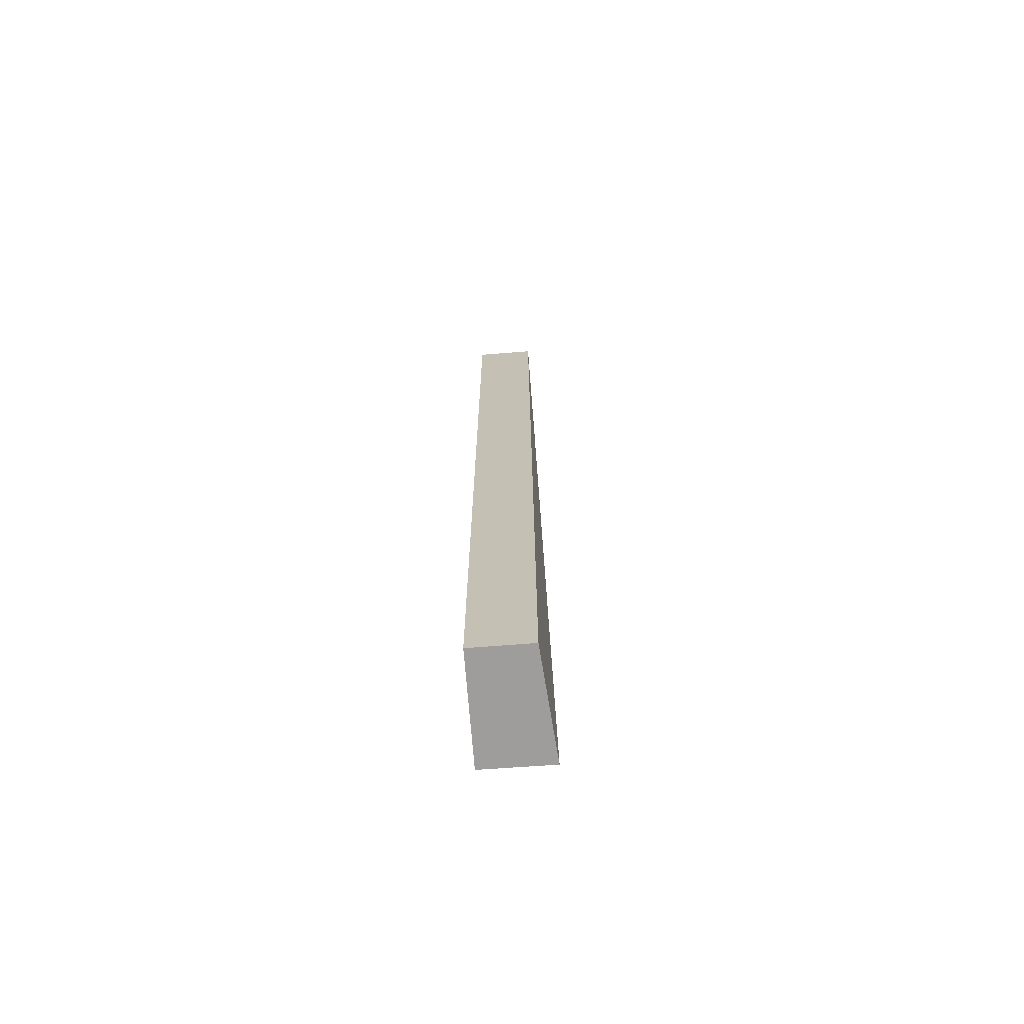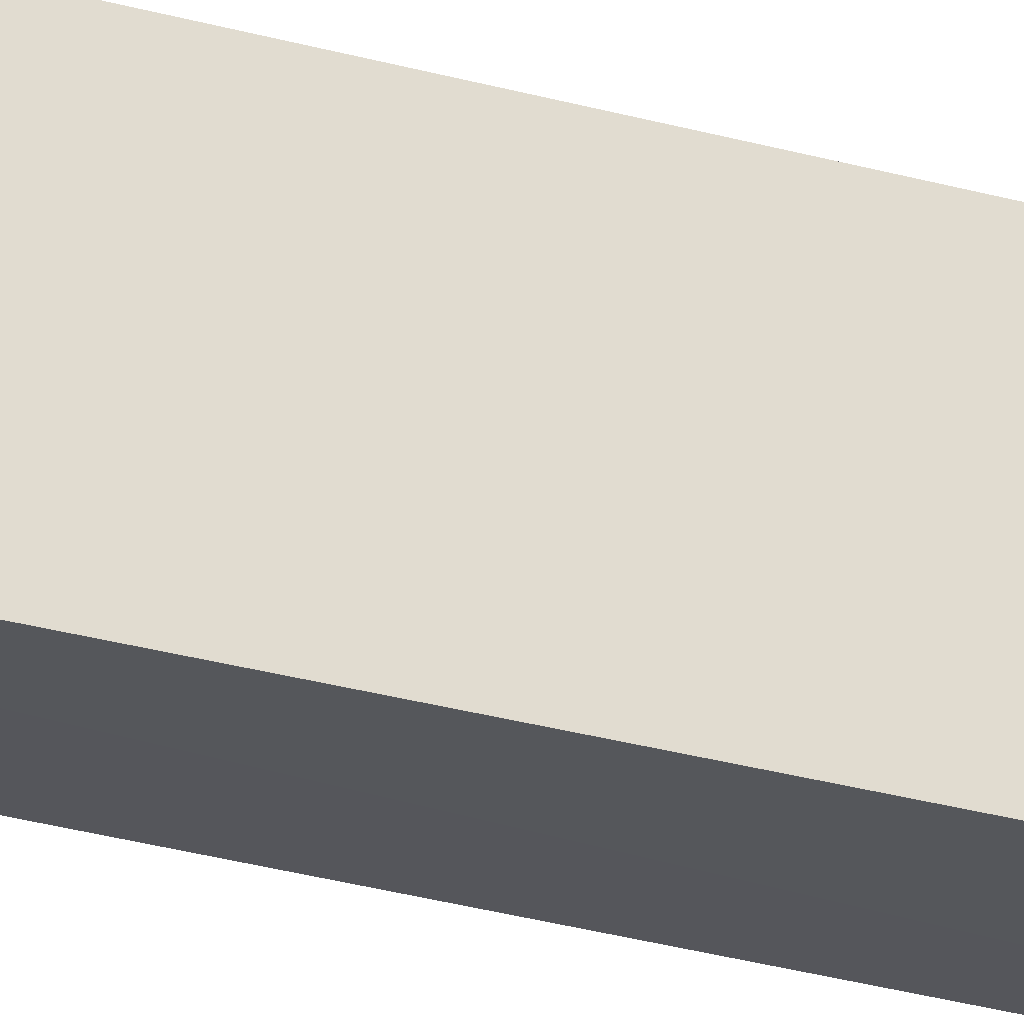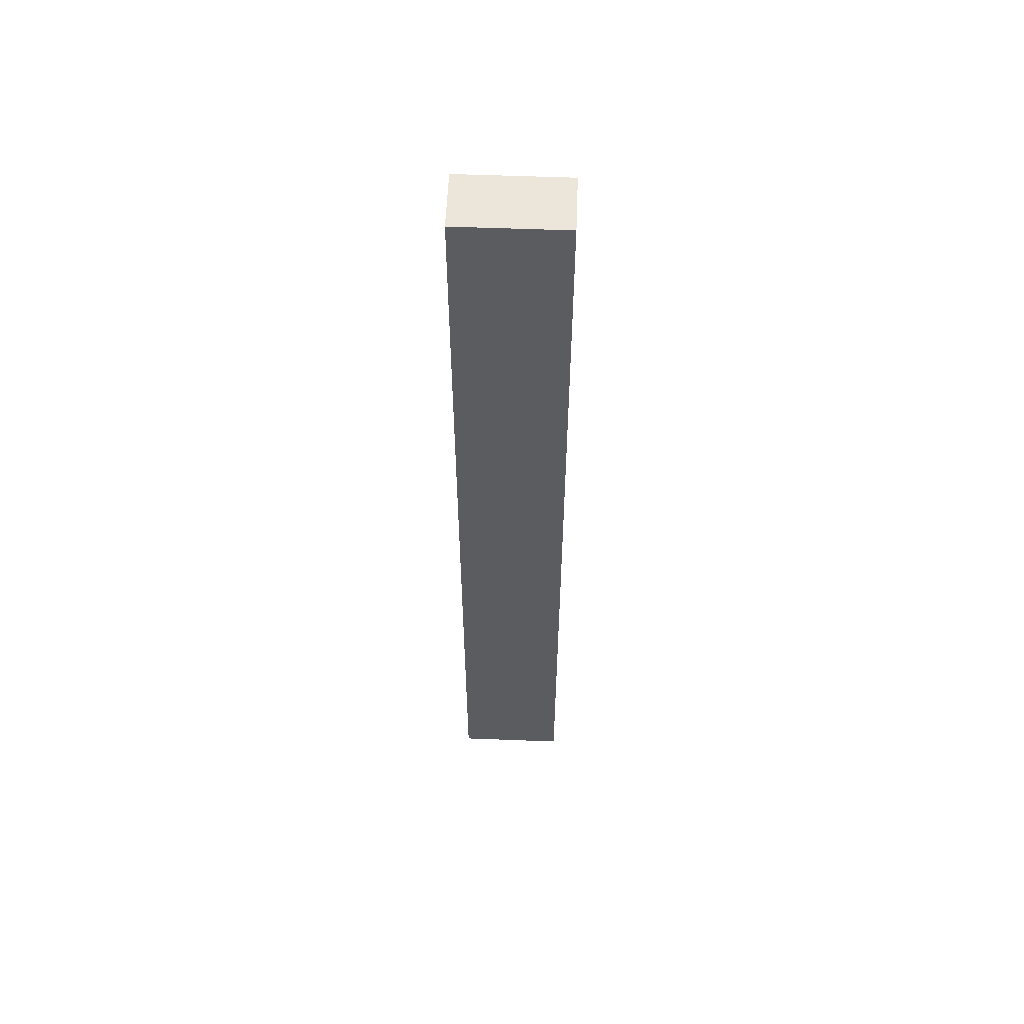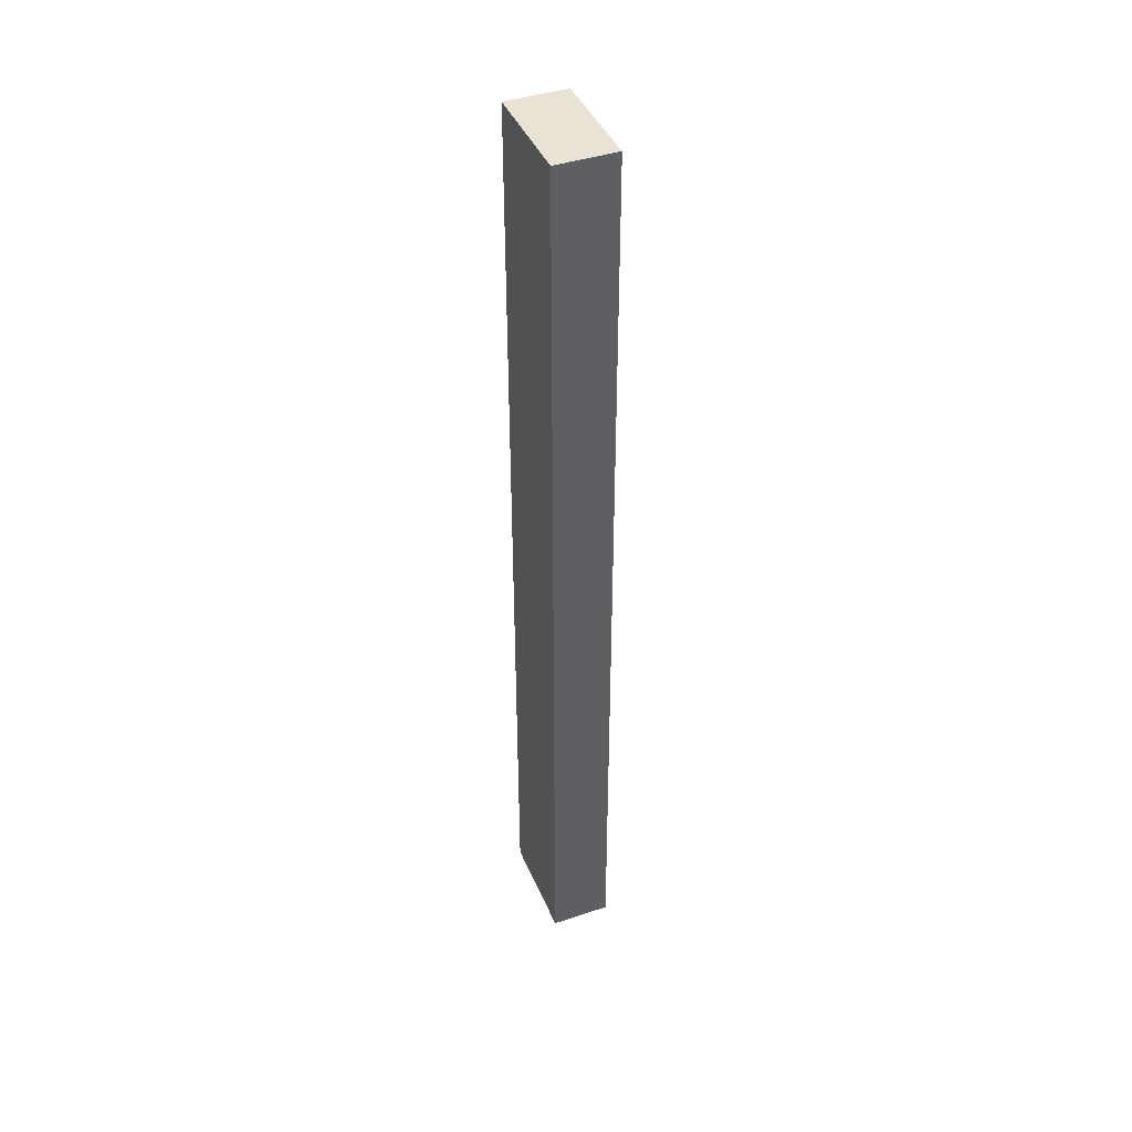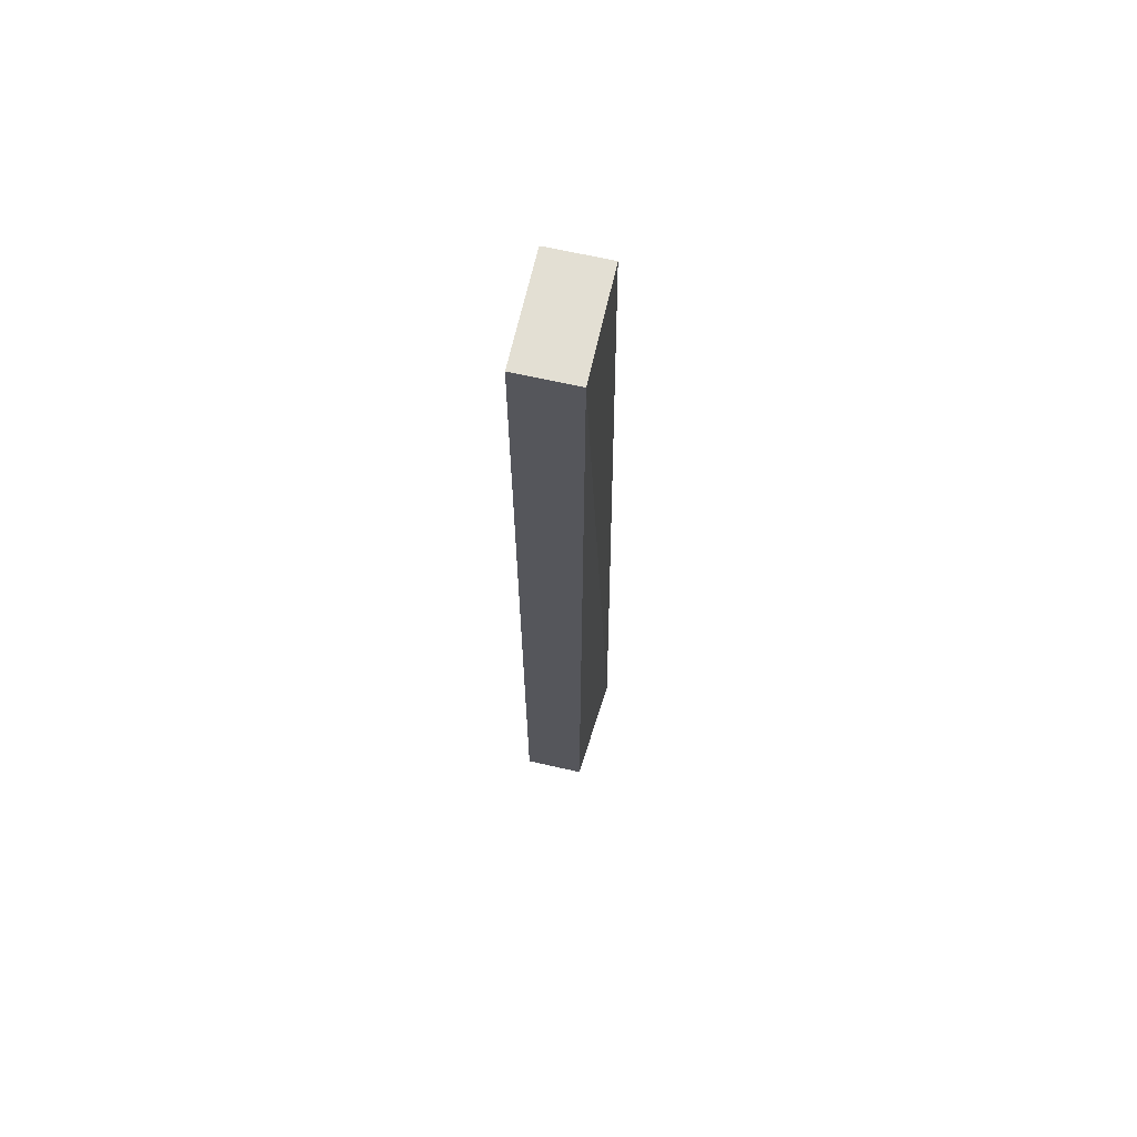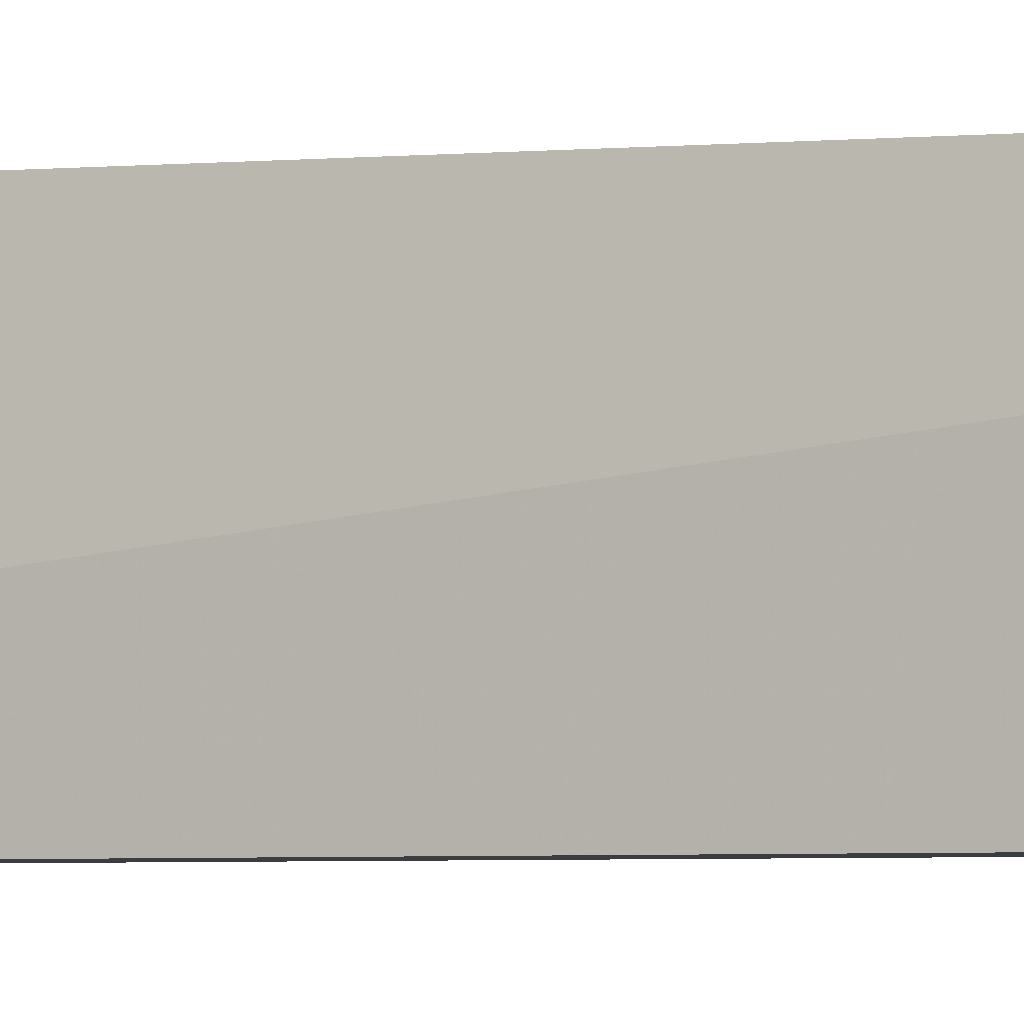
<metadata>
{"format":"obj","ext":"obj","renderer":"f3d","projection":"perspective","resolution":1024,"background":"white","views":[{"elev":-70.6,"azim":-175.5,"up":"+Z"},{"elev":-26.3,"azim":65.3,"up":"+Y"},{"elev":56.3,"azim":92.3,"up":"+Z"},{"elev":42.1,"azim":158.2,"up":"+Z"},{"elev":67.1,"azim":-167.2,"up":"+Z"},{"elev":-2.4,"azim":-63.3,"up":"+Y"}]}
</metadata>
<code>
v 0 -0.4674 0.18
v 0 -0.5068 0.18
v 0 -0.4674 -0.163
v -0.02174 -0.4674 -0.163
v -0.02174 -0.5068 0.18
v -0.0251 -0.507 -0.1631
v -0.02174 -0.4674 0.18
v 0 -0.5068 -0.163
f 1 2 3
f 5 2 1
f 6 4 3
f 6 2 5
f 7 5 1
f 7 6 5
f 7 4 6
f 7 1 3
f 7 3 4
f 8 6 3
f 8 3 2
f 8 2 6

</code>
